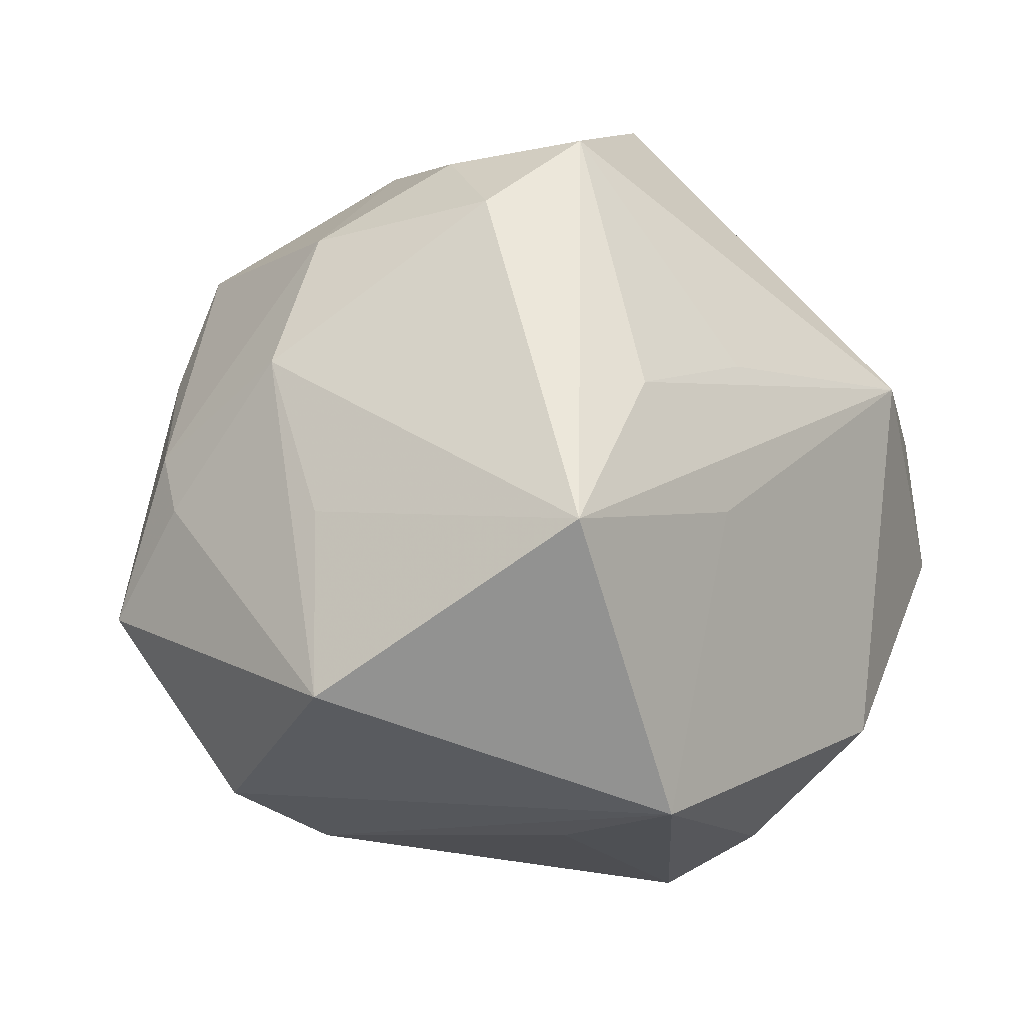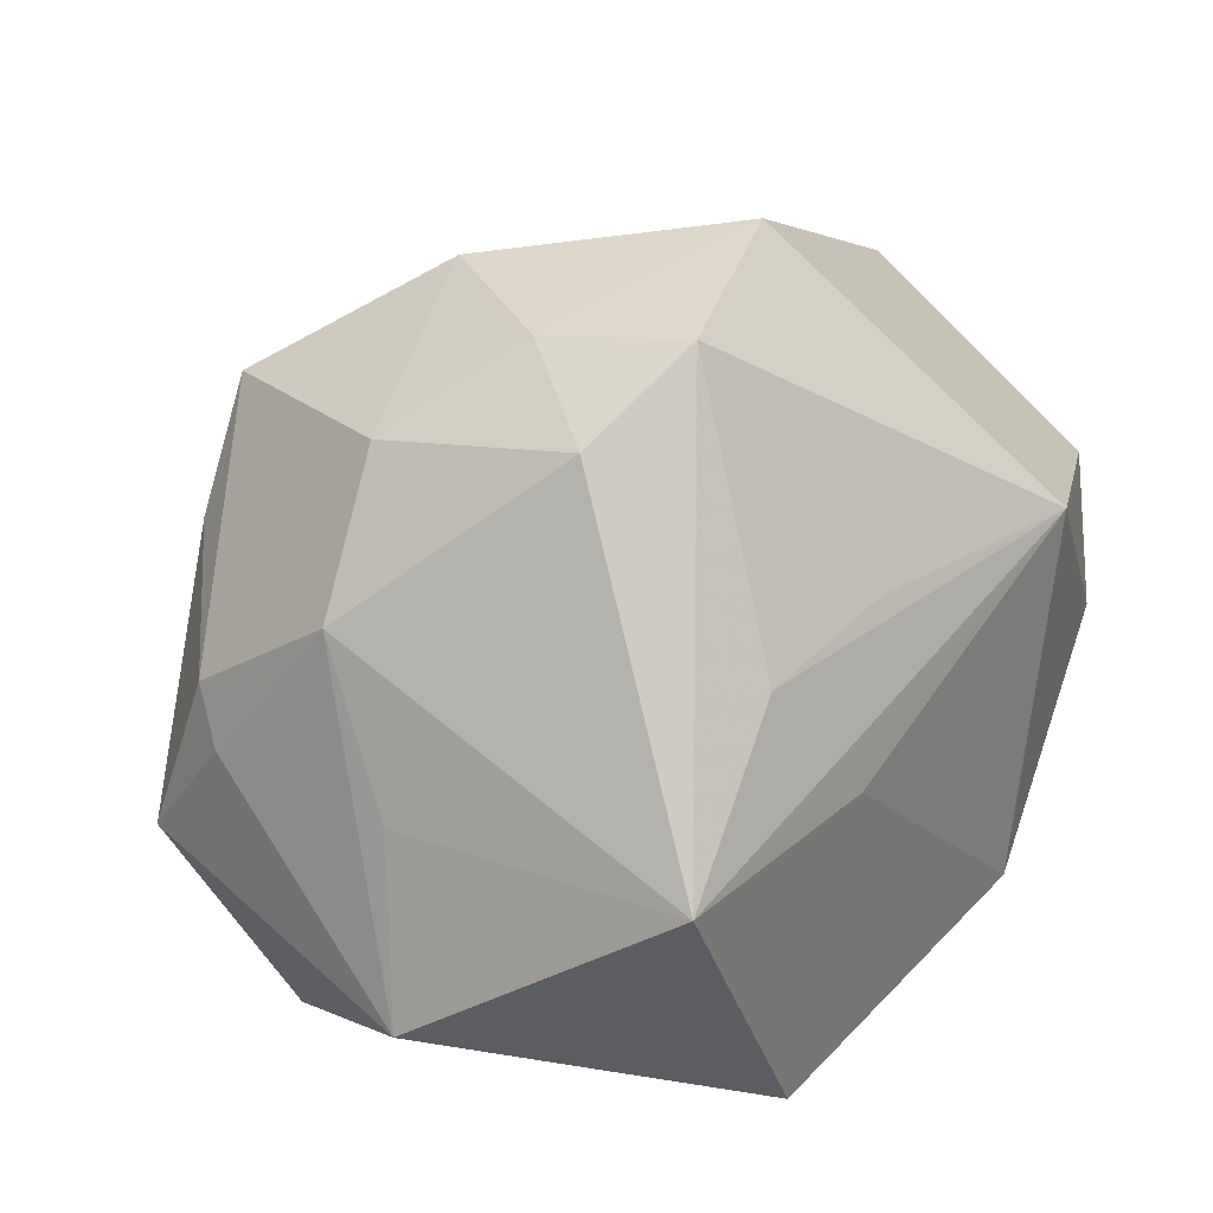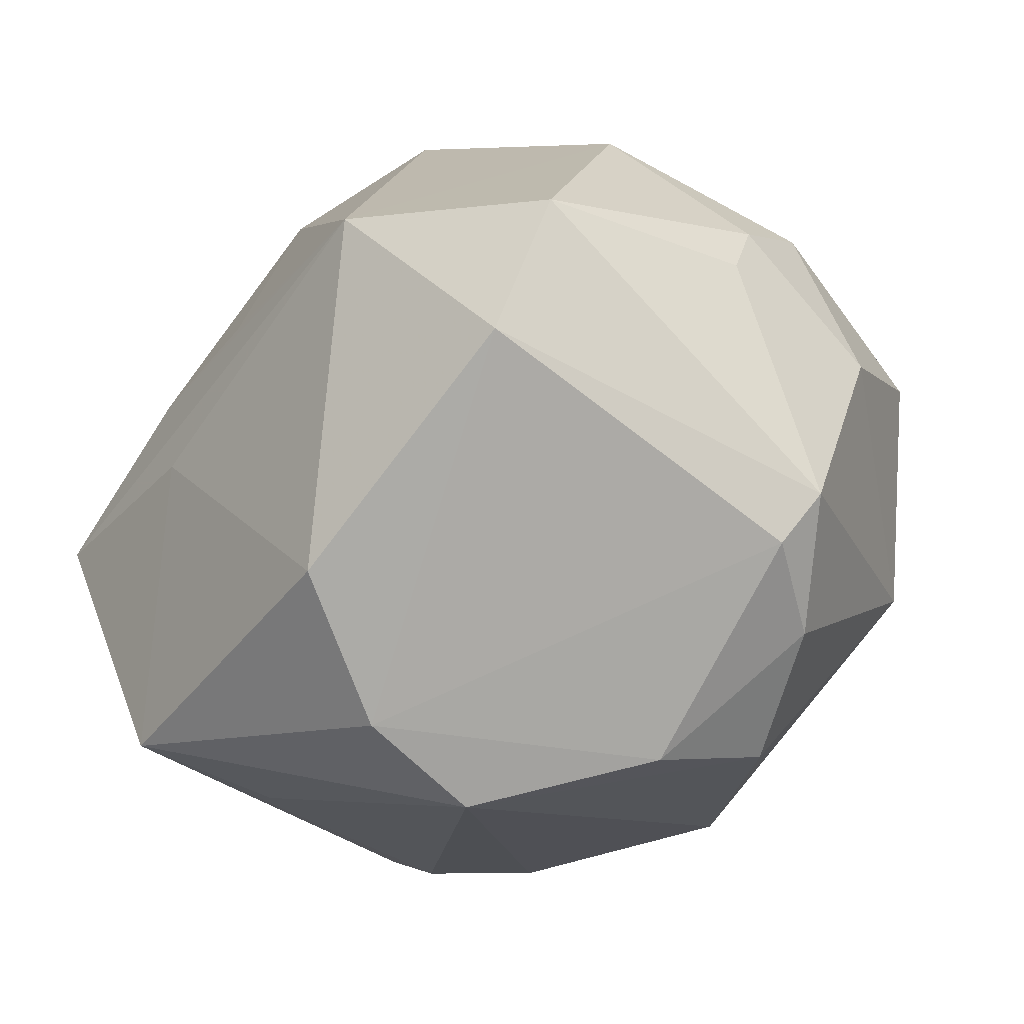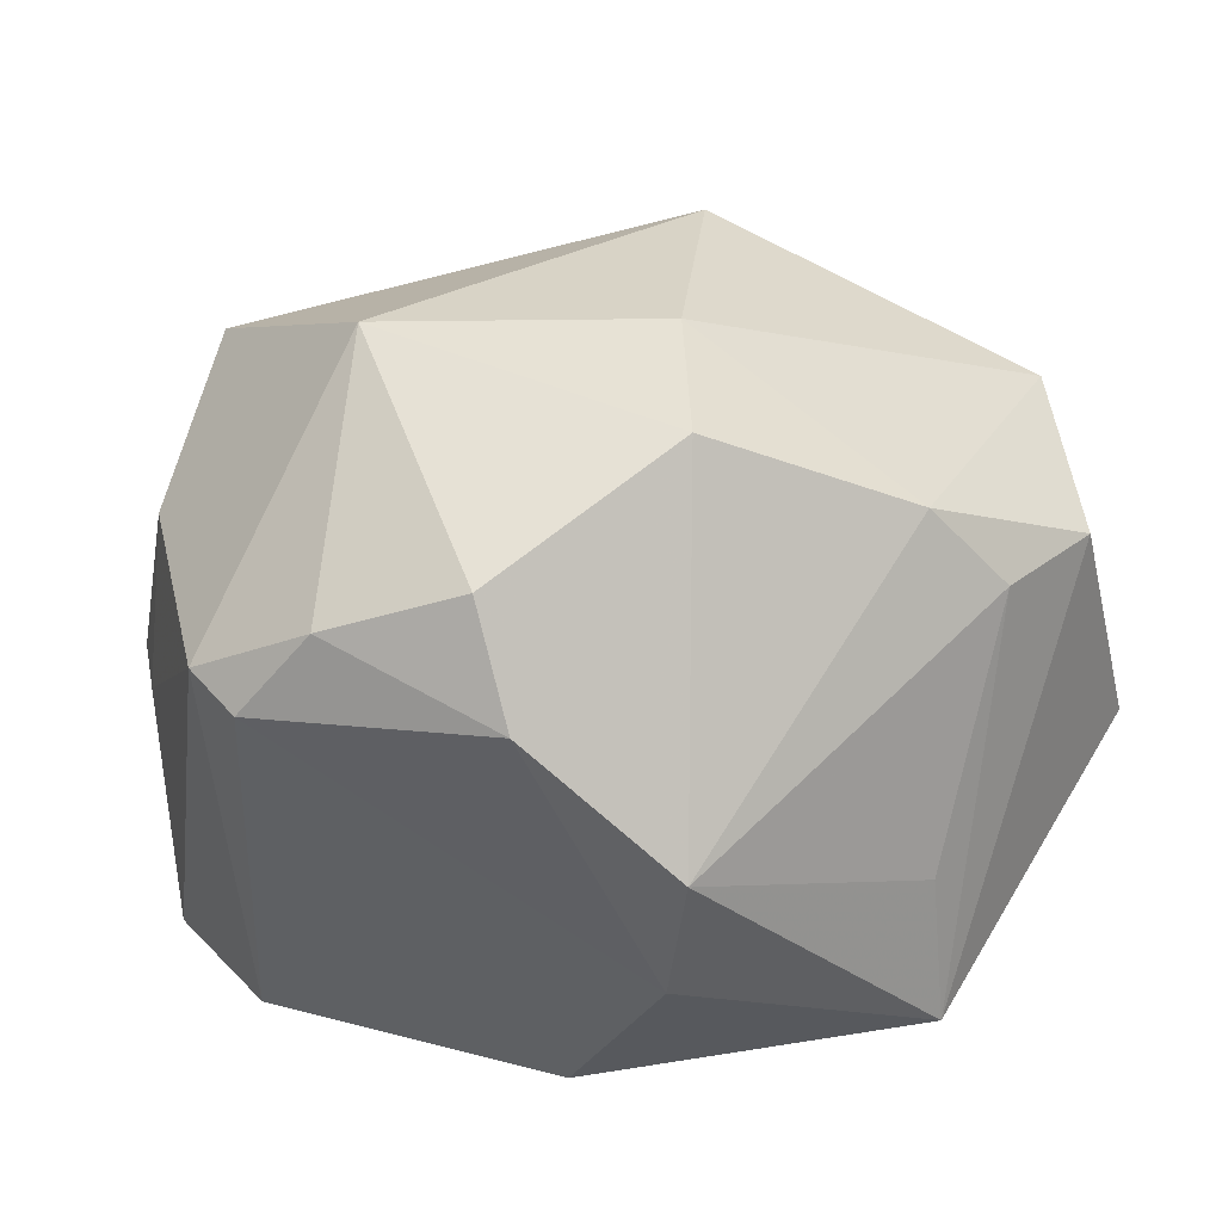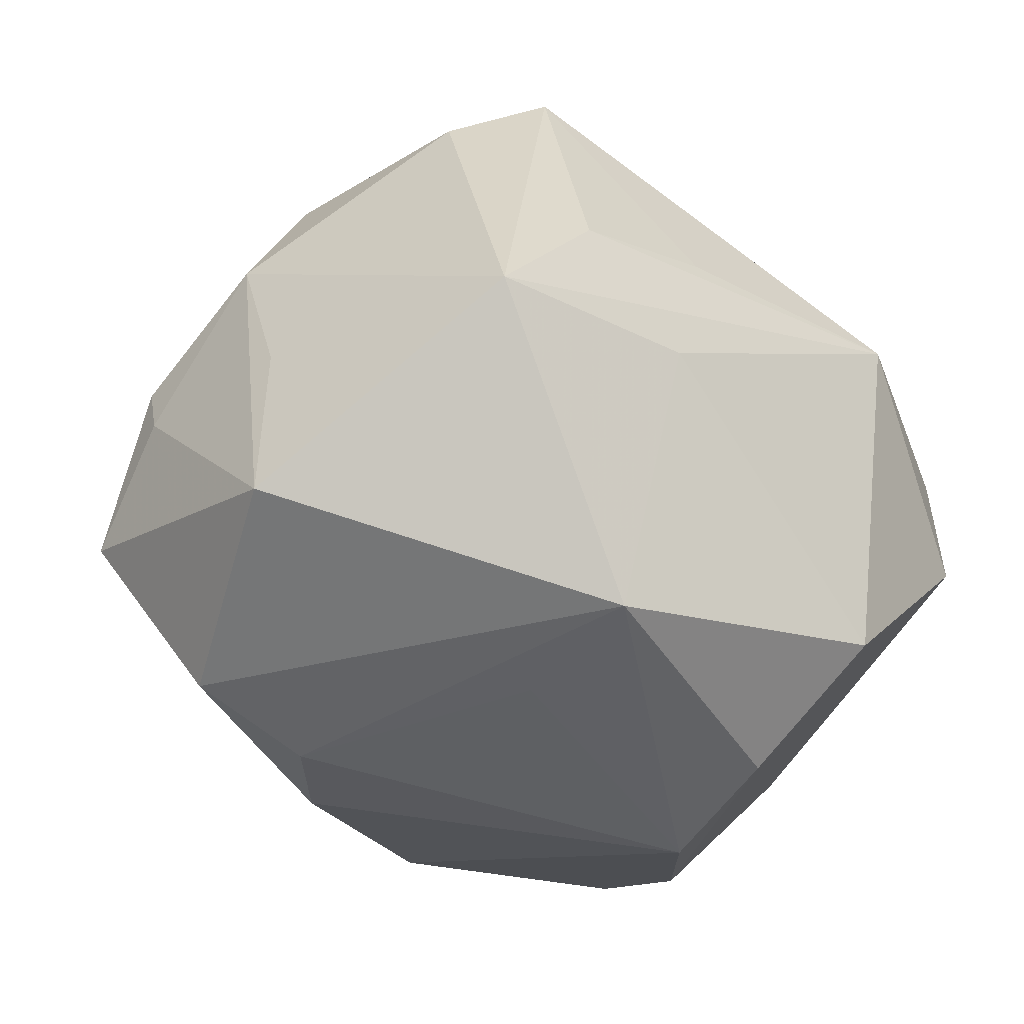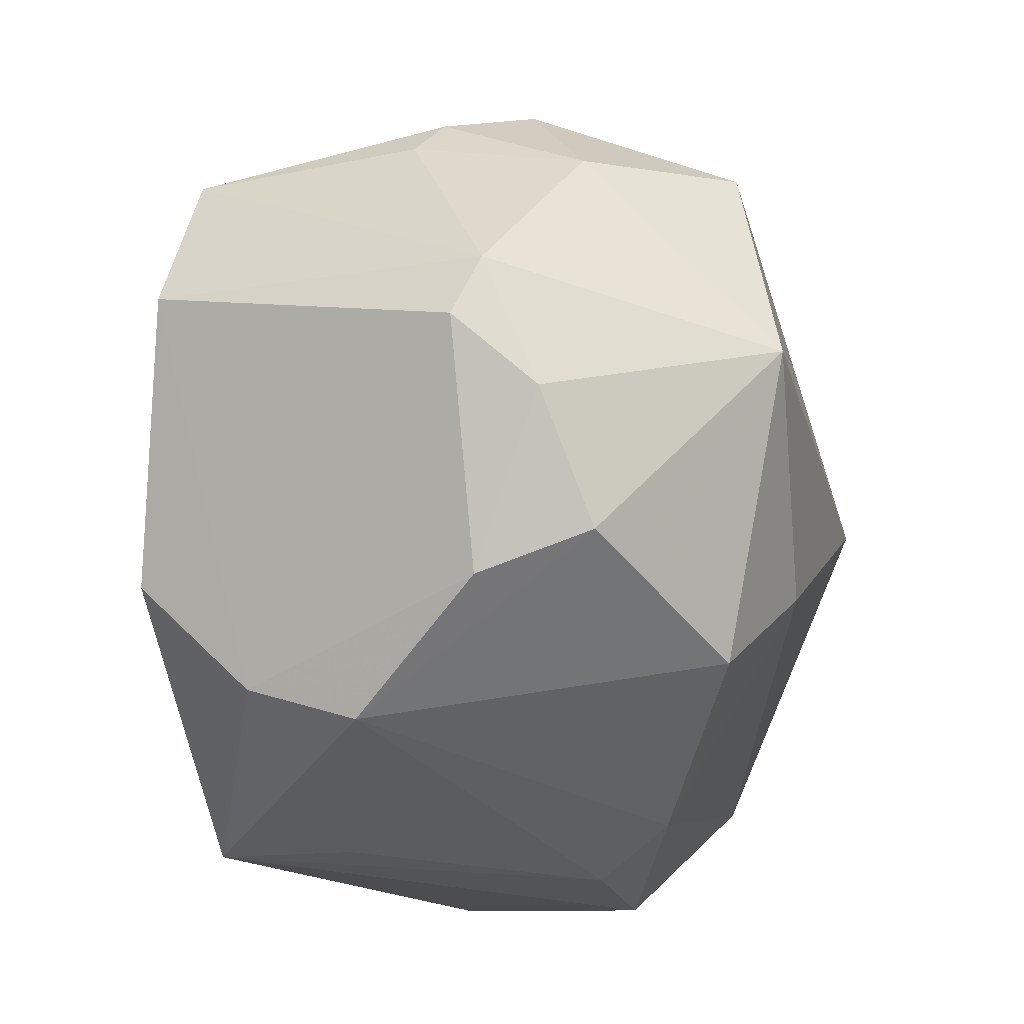
<metadata>
{"format":"obj","ext":"obj","renderer":"f3d","projection":"perspective","resolution":1024,"background":"white","views":[{"elev":-1.7,"azim":126.0,"up":"+Y"},{"elev":28.1,"azim":125.1,"up":"+Y"},{"elev":-27.3,"azim":-129.3,"up":"+Y"},{"elev":12.2,"azim":-22.4,"up":"+Z"},{"elev":-28.6,"azim":133.9,"up":"+Y"},{"elev":-49.8,"azim":-84.0,"up":"+Y"}]}
</metadata>
<code>
v -0.02975 -0.03714 0.01546
v 0.03008 0.03693 -0.01458
v 0.02687 -0.03687 0.0116
v -0.01554 -0.02468 -0.03825
v -0.001487 -0.02013 0.03764
v -0.01158 0.03199 0.0207
v -0.04823 0.00673 0.0168
v 0.04404 0.0186 0.00546
v -0.02729 -0.04009 0.002168
v -0.04166 -0.004261 -0.03329
v -0.03866 0.01416 0.0346
v 0.04725 0.001313 -0.003826
v 0.02299 -0.0322 -0.03494
v -0.04237 -0.02747 0.01072
v -0.04414 0.02375 0.01077
v 0.01781 0.04509 -0.0192
v -0.0471 0.01898 0.0002687
v -0.05102 -0.01503 0.005482
v 0.01028 0.03184 0.02905
v 0.04515 -0.011 0.02845
v 0.01989 -0.03569 -0.01834
v -0.04824 -0.0212 0.001791
v 0.0173 -0.03749 0.02022
v 0.02396 0.03132 0.03218
v -0.01055 -0.03785 -0.02556
v 0.03164 0.01781 0.03167
v 0.03345 0.03375 0.007445
v -0.0216 0.01751 -0.03928
v -0.04815 0.01278 -0.003068
v 0.01566 0.001393 -0.03774
v 0.04467 0.00793 0.02149
v -0.01129 -0.0446 -0.01274
v 0.04187 0.000127 -0.03551
v 0.02538 0.01568 -0.03305
v -0.03344 0.03532 -0.008858
v 0.01316 0.006875 0.04604
v -0.03222 -0.01171 0.03777
v 0.04629 0.001788 0.01836
v 0.02225 0.04329 -0.00355
v -0.007312 -0.0361 0.02885
v 0.03954 -0.03112 0.01497
v -0.02127 0.03735 0.001169
v -0.04575 0.01194 -0.02885
v 0.01203 0.0444 0.0131
v 0.0516 -0.01893 -0.007528
v 0.007754 0.01857 -0.03442
v -0.002276 0.04957 -0.0135
f 25 22 10
f 45 20 41
f 25 10 4
f 45 41 13
f 25 4 13
f 13 32 25
f 21 32 13
f 44 11 19
f 37 36 11
f 7 37 11
f 38 20 45
f 45 8 38
f 44 47 42
f 29 7 17
f 35 42 47
f 28 4 10
f 28 35 47
f 23 41 20
f 40 32 23
f 9 22 25
f 25 32 9
f 3 32 21
f 21 13 3
f 3 13 41
f 41 23 3
f 3 23 32
f 45 13 33
f 33 28 34
f 33 2 8
f 5 37 40
f 36 37 5
f 20 36 5
f 40 23 5
f 5 23 20
f 37 7 18
f 7 29 18
f 18 10 22
f 44 19 24
f 24 19 11
f 11 36 24
f 6 11 44
f 44 42 6
f 16 28 47
f 16 33 34
f 2 33 16
f 42 35 15
f 11 6 15
f 15 6 42
f 15 35 17
f 17 7 15
f 15 7 11
f 43 28 10
f 35 28 43
f 17 35 43
f 43 29 17
f 10 18 43
f 43 18 29
f 40 37 1
f 1 32 40
f 1 9 32
f 4 28 30
f 28 33 30
f 30 13 4
f 30 33 13
f 12 8 45
f 45 33 12
f 12 33 8
f 31 38 8
f 20 38 31
f 8 2 27
f 27 31 8
f 24 31 27
f 44 24 27
f 34 28 46
f 46 16 34
f 28 16 46
f 22 9 14
f 9 1 14
f 14 18 22
f 37 18 14
f 14 1 37
f 20 31 26
f 26 31 24
f 26 36 20
f 26 24 36
f 2 16 39
f 39 27 2
f 44 27 39
f 39 47 44
f 39 16 47

</code>
